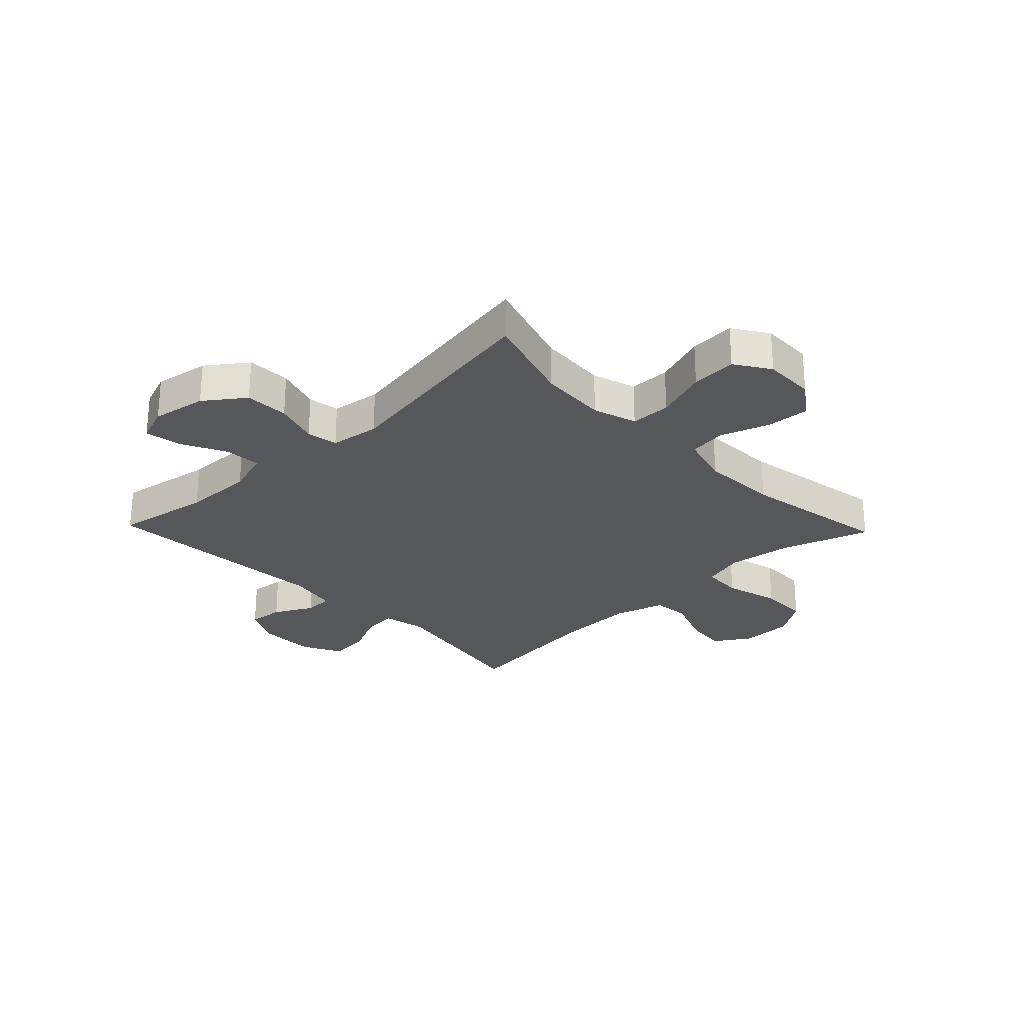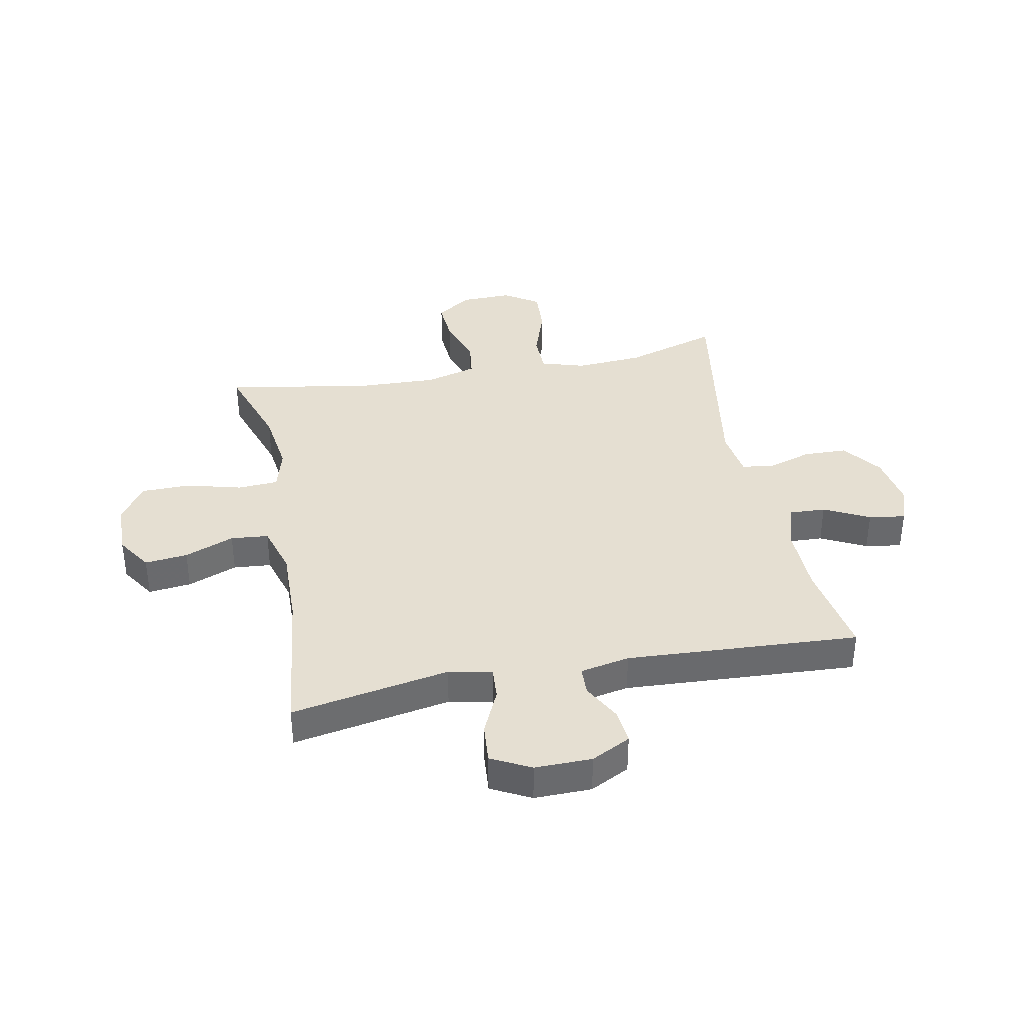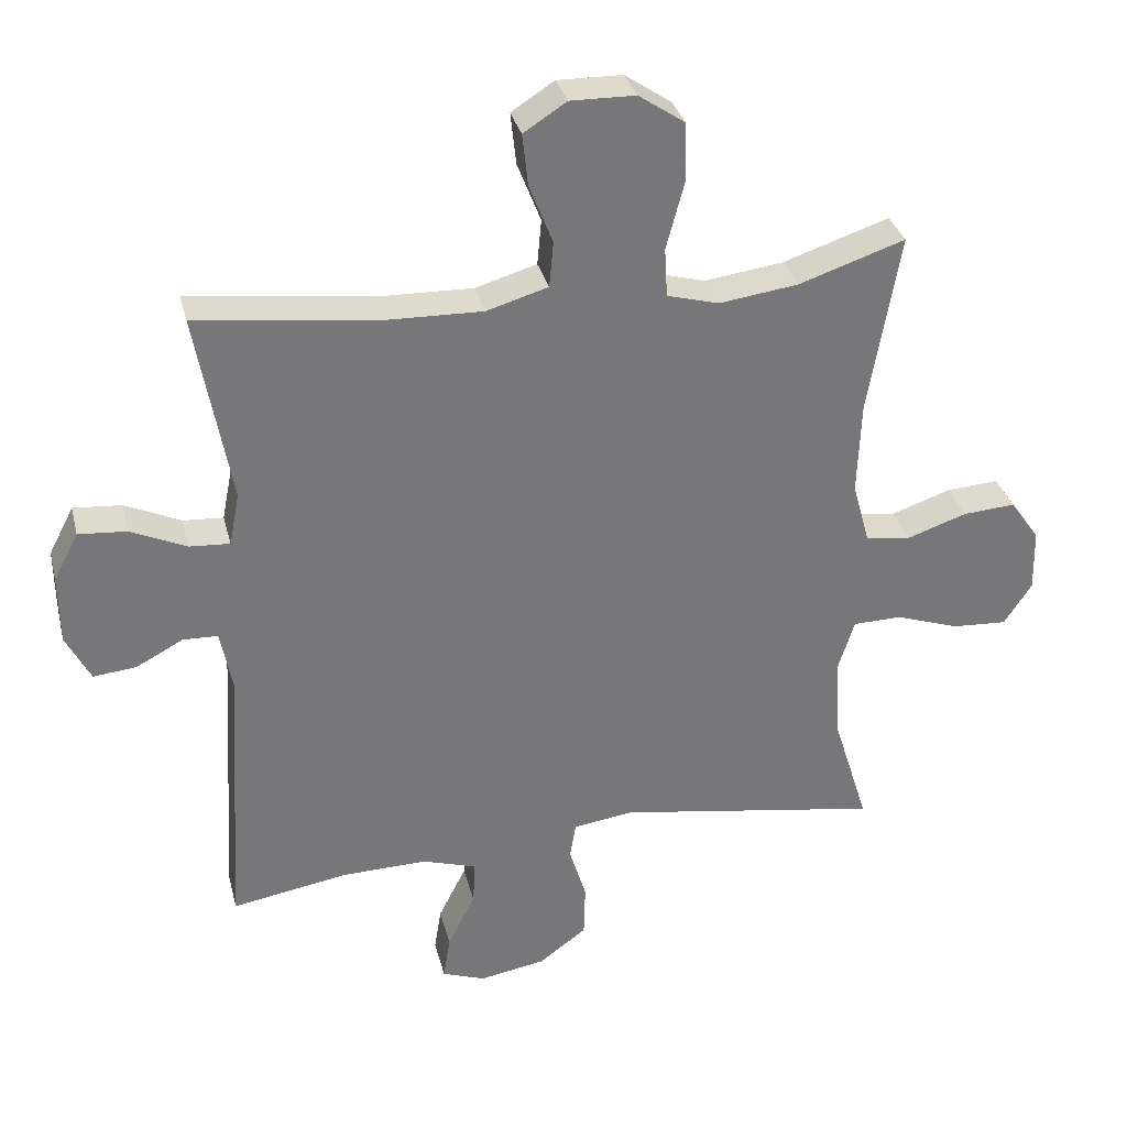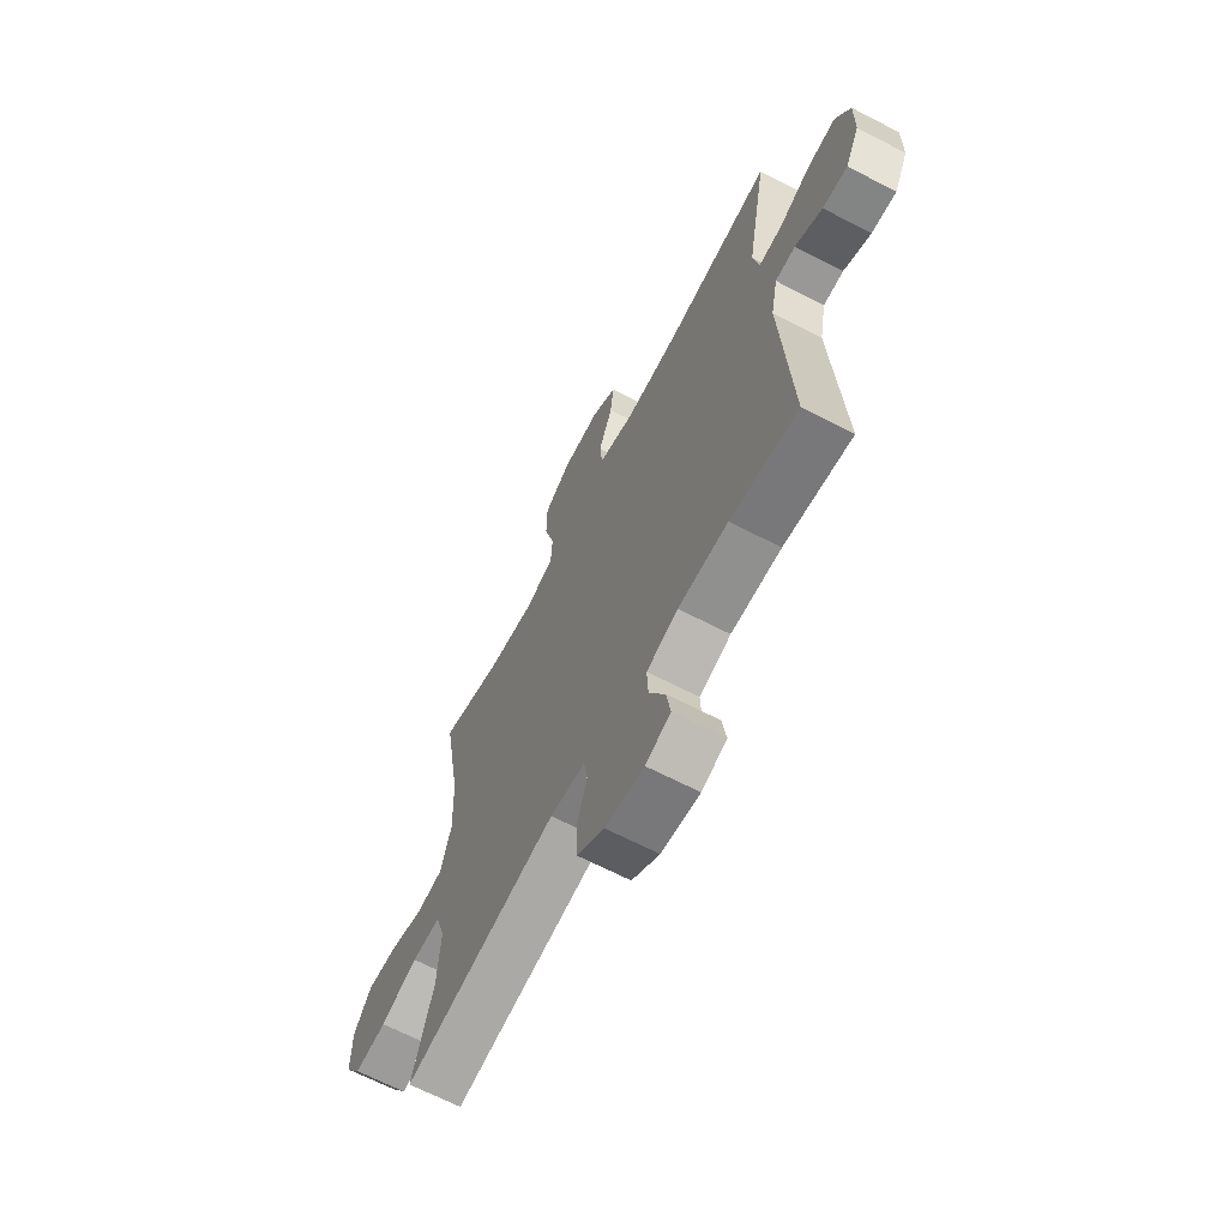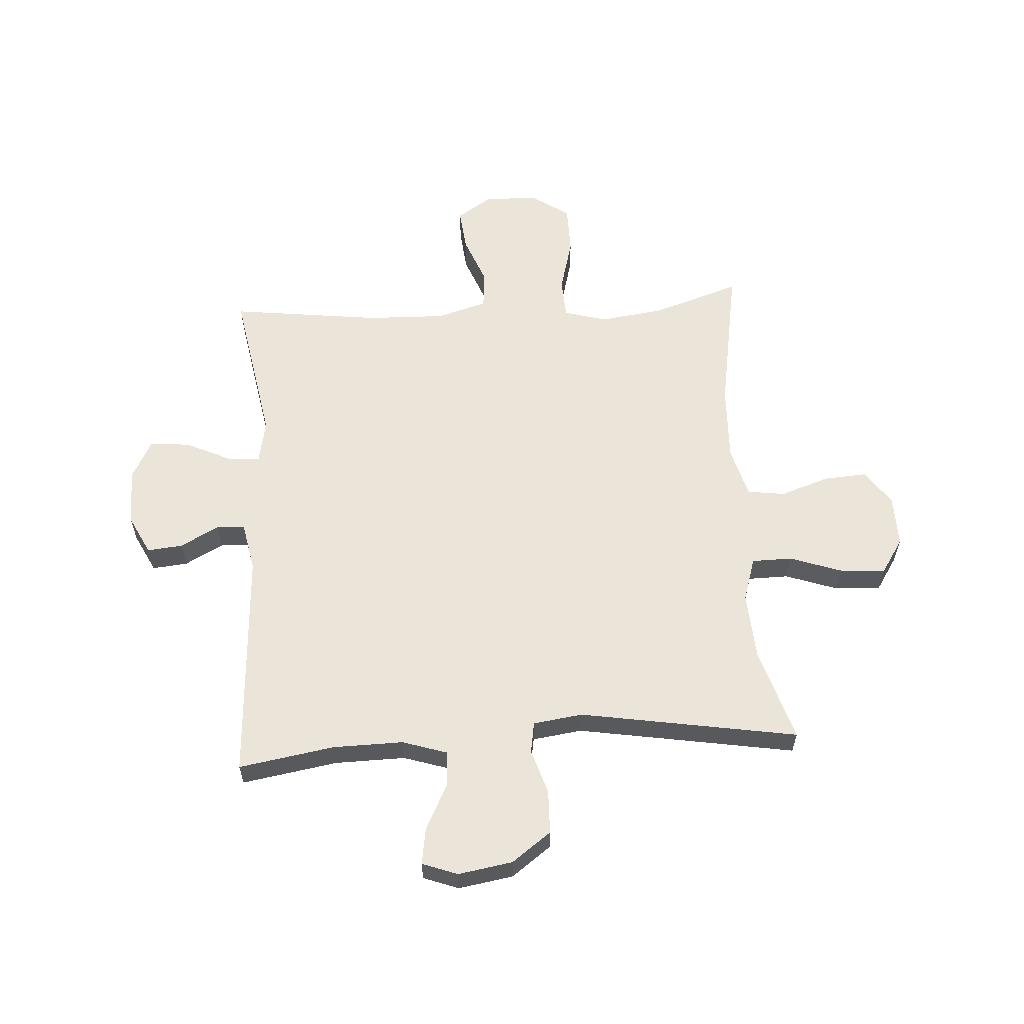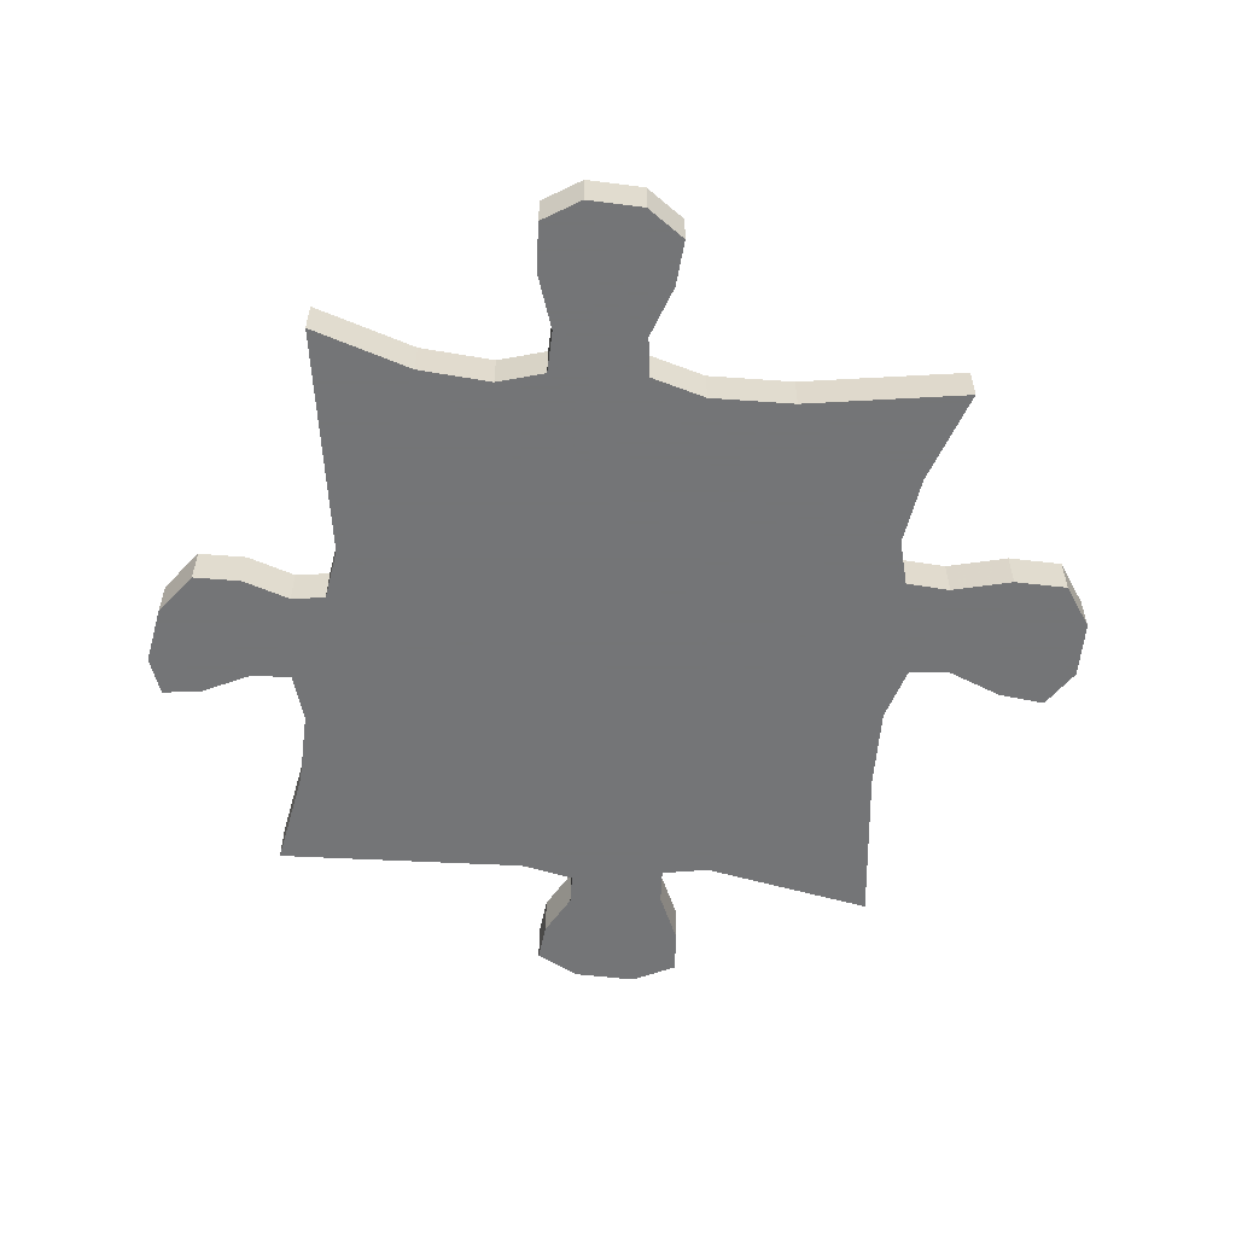
<metadata>
{"format":"obj","ext":"obj","renderer":"f3d","projection":"perspective","resolution":1024,"background":"white","views":[{"elev":-26.7,"azim":-136.2,"up":"+Y"},{"elev":37.4,"azim":78.8,"up":"+Y"},{"elev":33.0,"azim":166.2,"up":"+Z"},{"elev":-66.5,"azim":62.5,"up":"+Z"},{"elev":59.6,"azim":176.4,"up":"+Y"},{"elev":-56.4,"azim":-96.4,"up":"+Y"}]}
</metadata>
<code>
v -0.5 0.07 -0.5
v -0.449 0.07 -0.336
v -0.441 0.07 -0.217
v -0.465 0.07 -0.14
v -0.536 0.07 -0.139
v -0.628 0.07 -0.171
v -0.708 0.07 -0.176
v -0.748 0.07 -0.115
v -0.746 0.07 -0.024
v -0.703 0.07 0.037
v -0.627 0.07 0.032
v -0.541 0.07 0.003
v -0.475 0.07 0.012
v -0.45 0.07 0.102
v -0.455 0.07 0.238
v -0.5 0.07 0.5
v -0.346 0.07 0.449
v -0.232 0.07 0.434
v -0.157 0.07 0.455
v -0.153 0.07 0.526
v -0.179 0.07 0.623
v -0.178 0.07 0.709
v -0.111 0.07 0.755
v -0.017 0.07 0.757
v 0.045 0.07 0.717
v 0.037 0.07 0.642
v 0.003 0.07 0.555
v 0.009 0.07 0.489
v 0.098 0.07 0.463
v 0.235 0.07 0.467
v 0.5 0.07 0.5
v 0.45 0.07 0.222
v 0.465 0.07 0.146
v 0.523 0.07 0.15
v 0.603 0.07 0.187
v 0.673 0.07 0.193
v 0.709 0.07 0.124
v 0.708 0.07 0.024
v 0.673 0.07 -0.045
v 0.611 0.07 -0.039
v 0.543 0.07 -0.003
v 0.493 0.07 -0.005
v 0.476 0.07 -0.092
v 0.5 0.07 -0.5
v 0.332 0.07 -0.472
v 0.208 0.07 -0.47
v 0.13 0.07 -0.495
v 0.133 0.07 -0.559
v 0.173 0.07 -0.638
v 0.183 0.07 -0.702
v 0.121 0.07 -0.725
v 0.025 0.07 -0.709
v -0.044 0.07 -0.658
v -0.046 0.07 -0.581
v -0.021 0.07 -0.503
v -0.03 0.07 -0.448
v -0.117 0.07 -0.436
v -0.5 0 -0.5
v -0.449 0 -0.336
v -0.441 0 -0.217
v -0.465 0 -0.14
v -0.536 0 -0.139
v -0.628 0 -0.171
v -0.708 0 -0.176
v -0.748 0 -0.115
v -0.746 0 -0.024
v -0.703 0 0.037
v -0.627 0 0.032
v -0.541 0 0.003
v -0.475 0 0.012
v -0.45 0 0.102
v -0.455 0 0.238
v -0.5 0 0.5
v -0.346 0 0.449
v -0.232 0 0.434
v -0.157 0 0.455
v -0.153 0 0.526
v -0.179 0 0.623
v -0.178 0 0.709
v -0.111 0 0.755
v -0.017 0 0.757
v 0.045 0 0.717
v 0.037 0 0.642
v 0.003 0 0.555
v 0.009 0 0.489
v 0.098 0 0.463
v 0.235 0 0.467
v 0.5 0 0.5
v 0.45 0 0.222
v 0.465 0 0.146
v 0.523 0 0.15
v 0.603 0 0.187
v 0.673 0 0.193
v 0.709 0 0.124
v 0.708 0 0.024
v 0.673 0 -0.045
v 0.611 0 -0.039
v 0.543 0 -0.003
v 0.493 0 -0.005
v 0.476 0 -0.092
v 0.5 0 -0.5
v 0.332 0 -0.472
v 0.208 0 -0.47
v 0.13 0 -0.495
v 0.133 0 -0.559
v 0.173 0 -0.638
v 0.183 0 -0.702
v 0.121 0 -0.725
v 0.025 0 -0.709
v -0.044 0 -0.658
v -0.046 0 -0.581
v -0.021 0 -0.503
v -0.03 0 -0.448
v -0.117 0 -0.436
f 52 53 54 55
f 52 55 56
f 51 52 56
f 48 49 50 51
f 47 48 51 56
f 46 47 56
f 45 46 56 57
f 43 44 45
f 42 43 45 57
f 38 39 40 41
f 38 41 42
f 37 38 42
f 34 35 36 37
f 33 34 37 42
f 32 33 42 57
f 30 31 32 57
f 24 25 26 27
f 24 27 28
f 23 24 28
f 20 21 22 23
f 19 20 23 28
f 18 19 28 29
f 15 16 17
f 14 15 17 18
f 13 14 18 29
f 9 10 11 12
f 7 8 9 12
f 5 6 7 12
f 4 5 12 13
f 3 4 13 29
f 30 57 1 2
f 2 3 29 30
f 112 111 110 109
f 113 112 109
f 113 109 108
f 108 107 106 105
f 113 108 105 104
f 113 104 103
f 114 113 103 102
f 102 101 100
f 114 102 100 99
f 98 97 96 95
f 99 98 95
f 99 95 94
f 94 93 92 91
f 99 94 91 90
f 114 99 90 89
f 114 89 88 87
f 84 83 82 81
f 85 84 81
f 85 81 80
f 80 79 78 77
f 85 80 77 76
f 86 85 76 75
f 74 73 72
f 75 74 72 71
f 86 75 71 70
f 69 68 67 66
f 69 66 65 64
f 69 64 63 62
f 70 69 62 61
f 86 70 61 60
f 59 58 114 87
f 87 86 60 59
f 1 58 59 2
f 2 59 60 3
f 3 60 61 4
f 4 61 62 5
f 5 62 63 6
f 6 63 64 7
f 7 64 65 8
f 8 65 66 9
f 9 66 67 10
f 10 67 68 11
f 11 68 69 12
f 12 69 70 13
f 13 70 71 14
f 14 71 72 15
f 15 72 73 16
f 16 73 74 17
f 17 74 75 18
f 18 75 76 19
f 19 76 77 20
f 20 77 78 21
f 21 78 79 22
f 22 79 80 23
f 23 80 81 24
f 24 81 82 25
f 25 82 83 26
f 26 83 84 27
f 27 84 85 28
f 28 85 86 29
f 29 86 87 30
f 30 87 88 31
f 31 88 89 32
f 32 89 90 33
f 33 90 91 34
f 34 91 92 35
f 35 92 93 36
f 36 93 94 37
f 37 94 95 38
f 38 95 96 39
f 39 96 97 40
f 40 97 98 41
f 41 98 99 42
f 42 99 100 43
f 43 100 101 44
f 44 101 102 45
f 45 102 103 46
f 46 103 104 47
f 47 104 105 48
f 48 105 106 49
f 49 106 107 50
f 50 107 108 51
f 51 108 109 52
f 52 109 110 53
f 53 110 111 54
f 54 111 112 55
f 55 112 113 56
f 56 113 114 57
f 57 114 58 1

</code>
